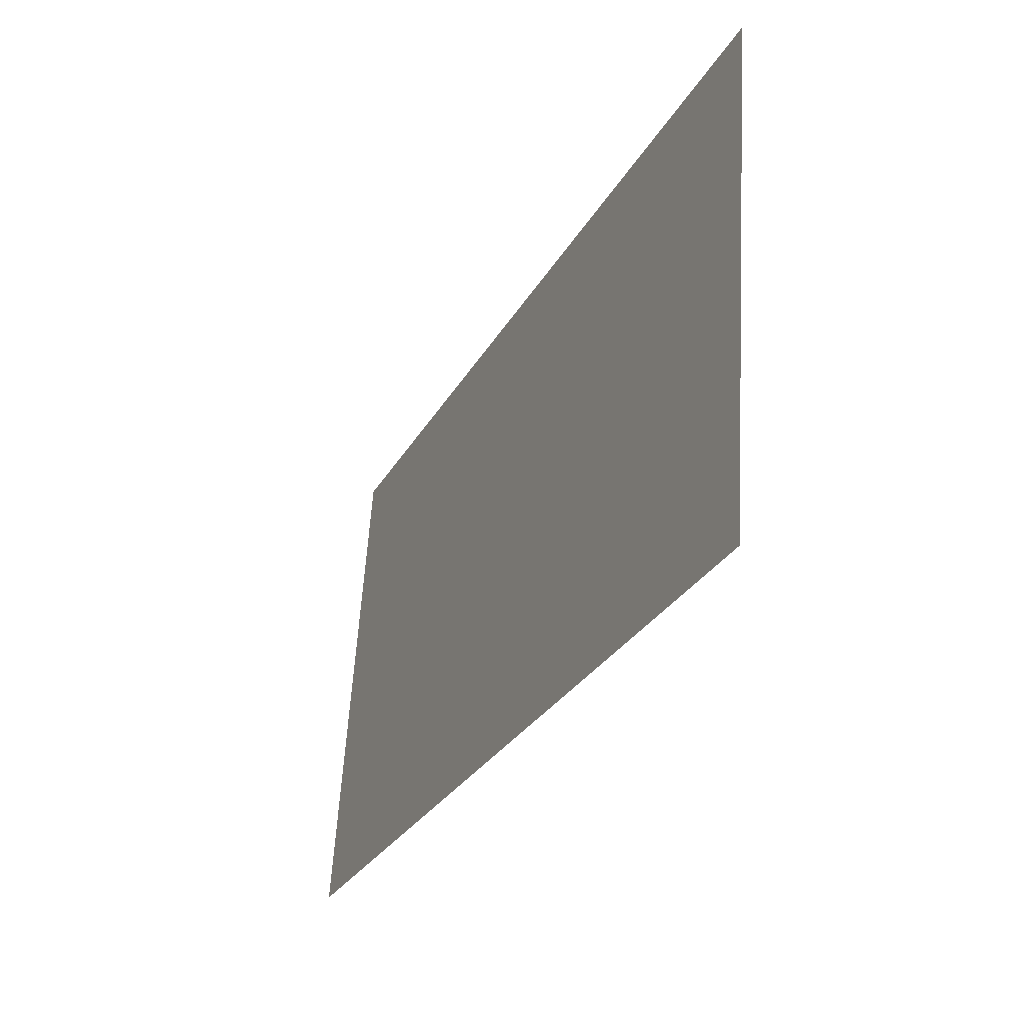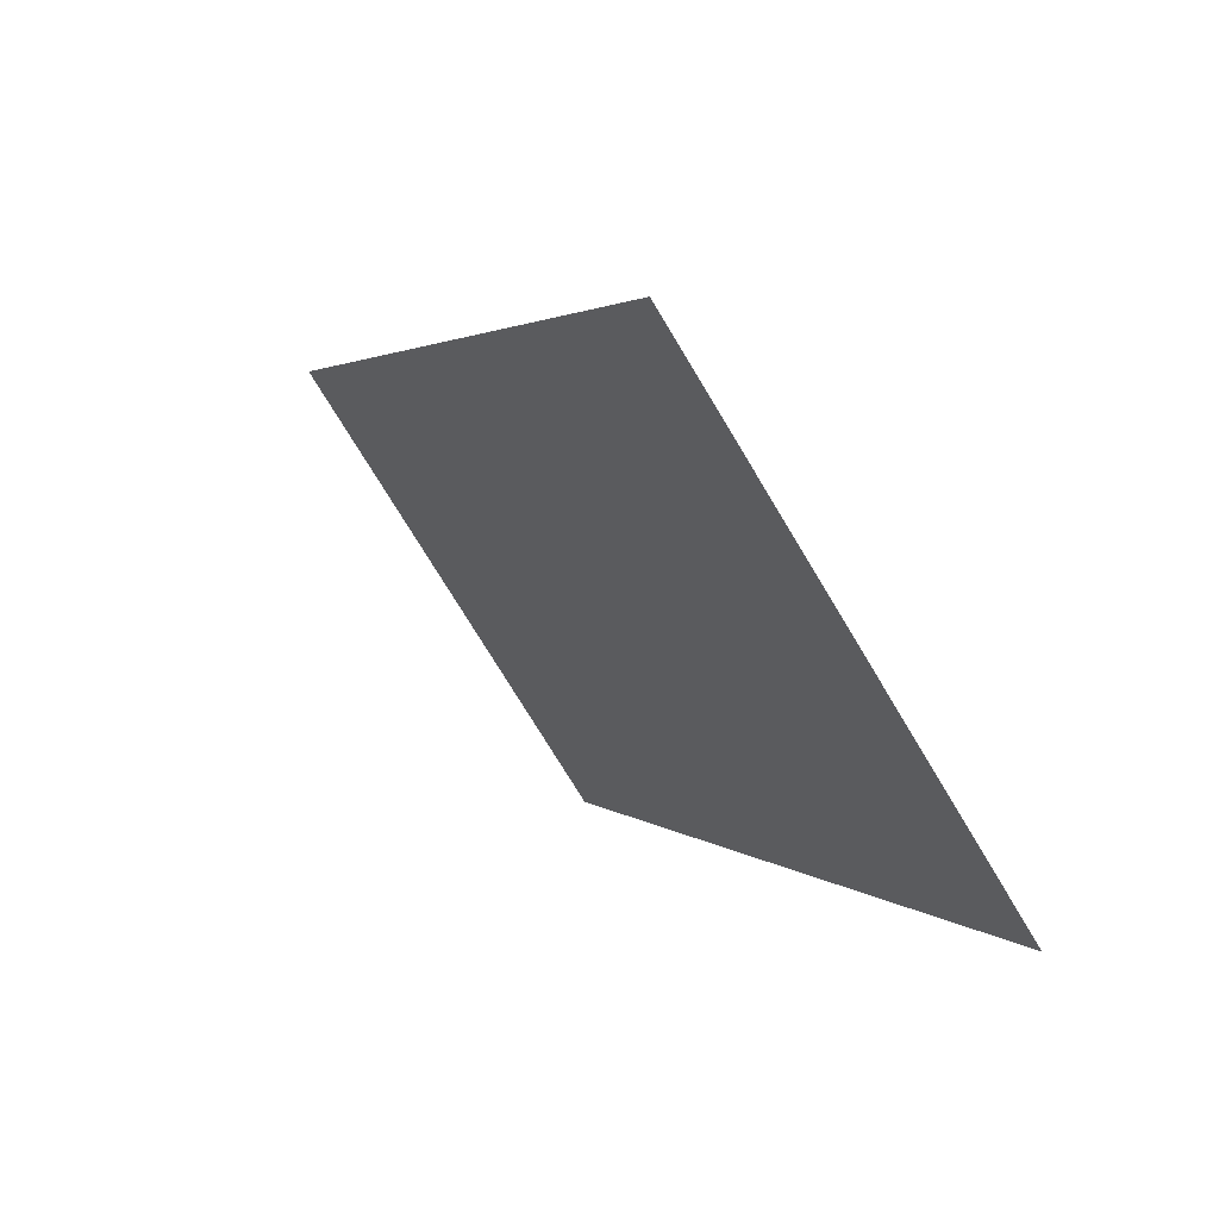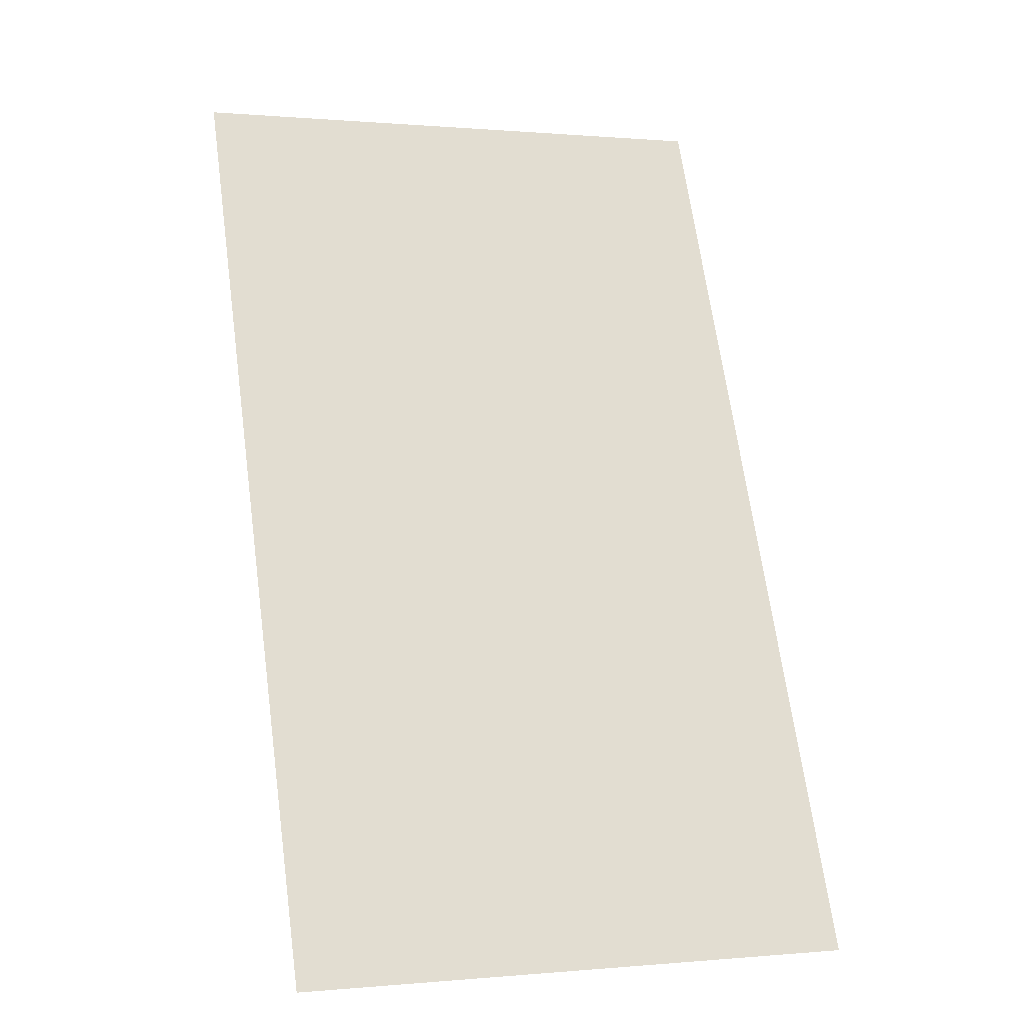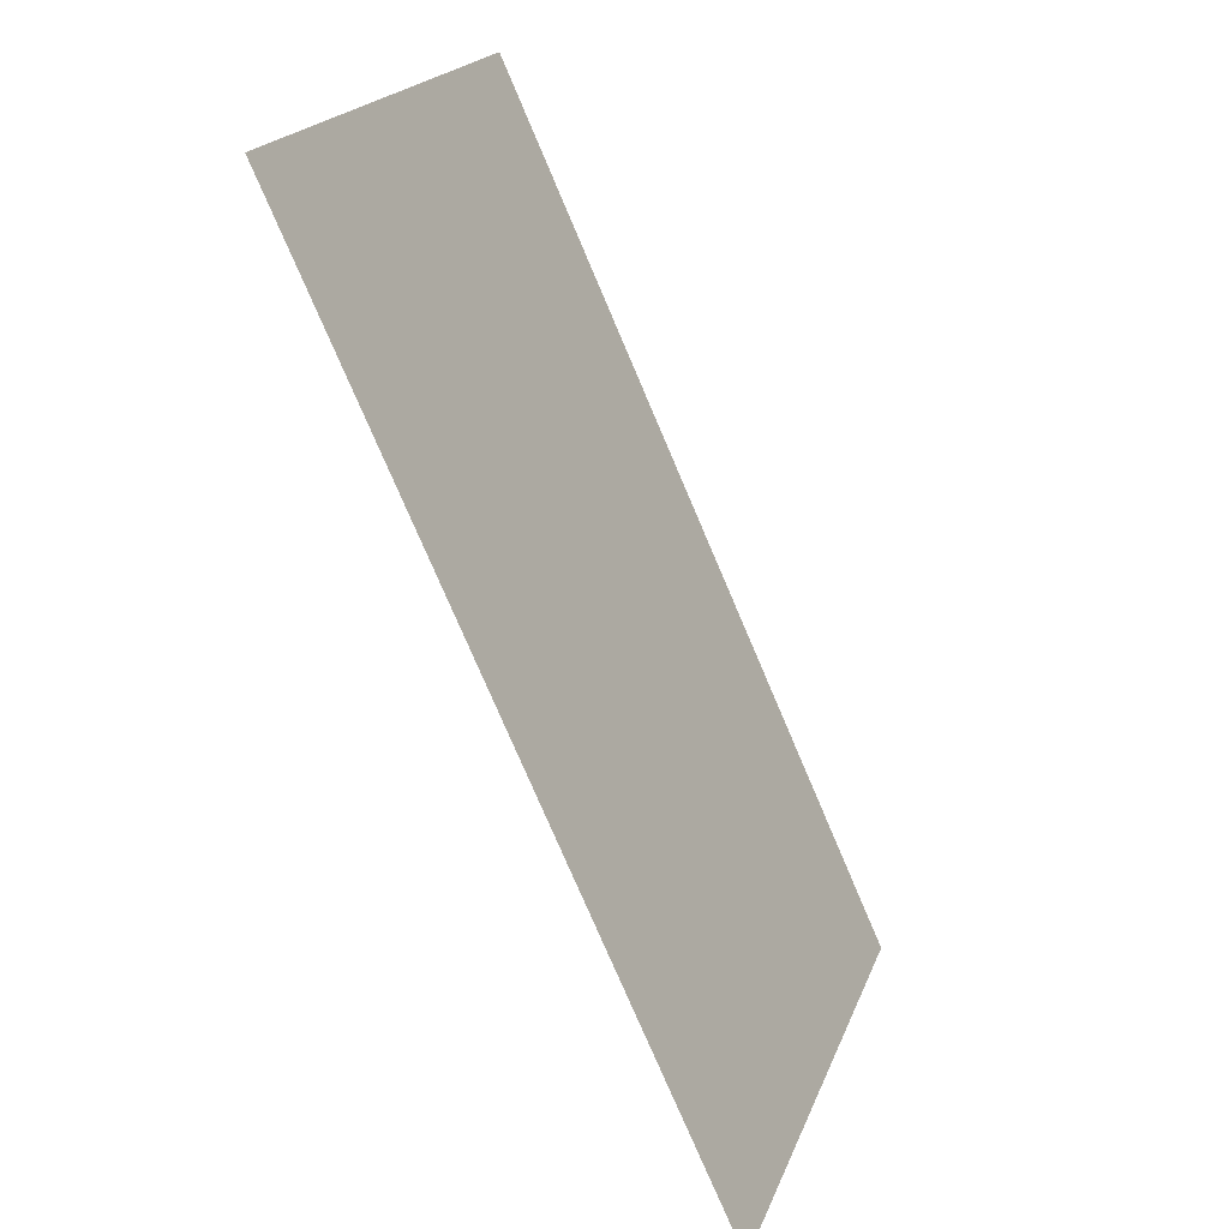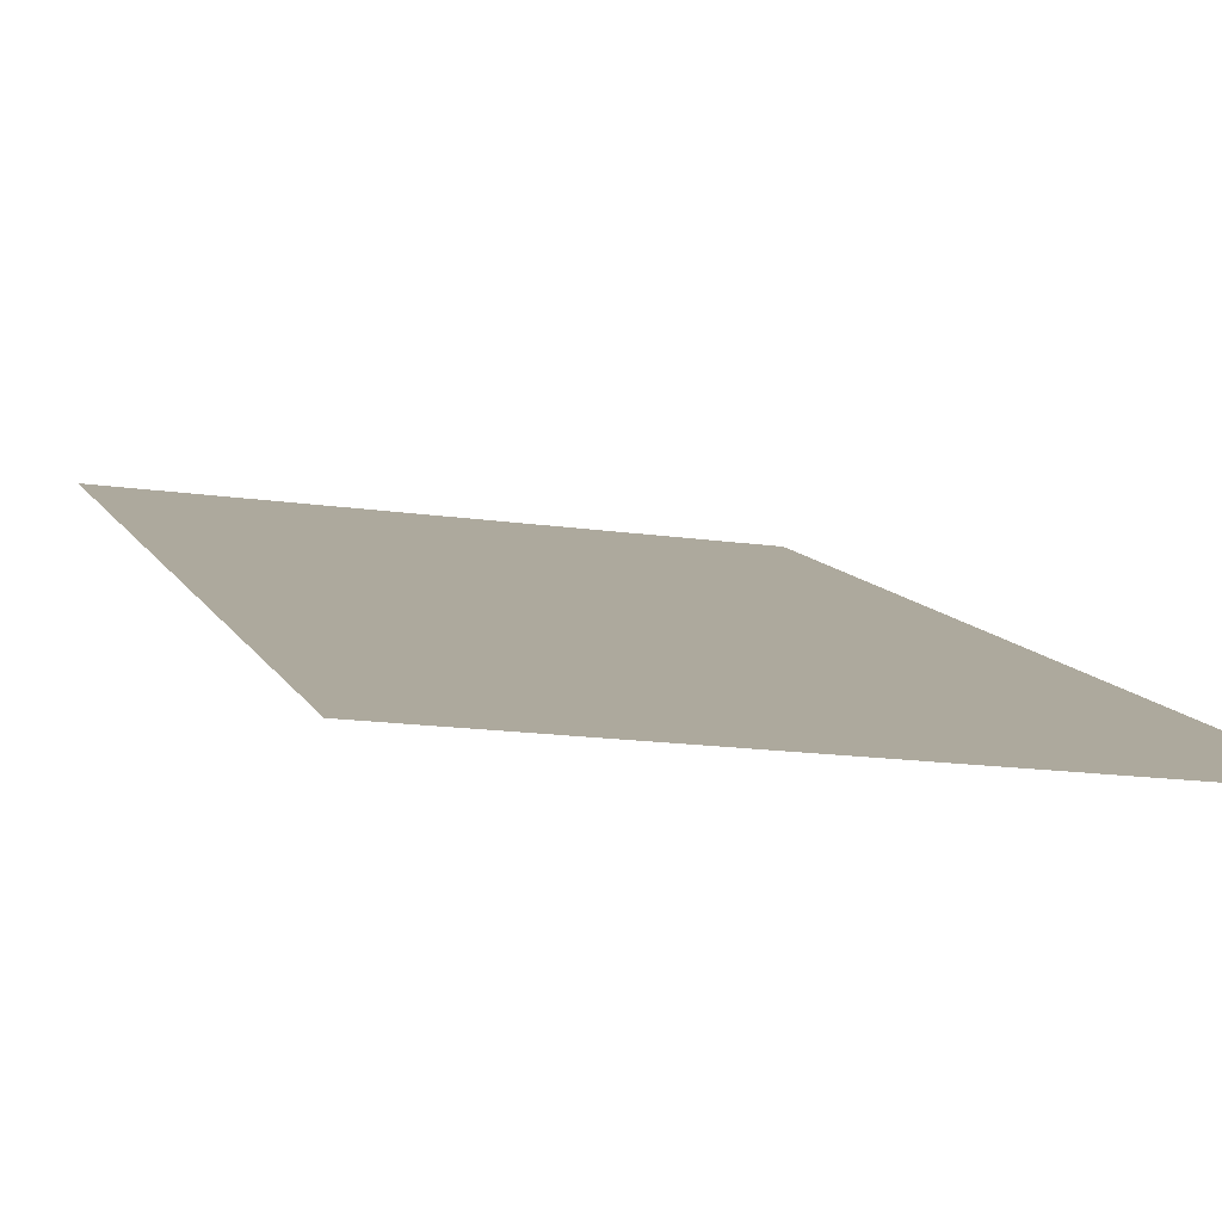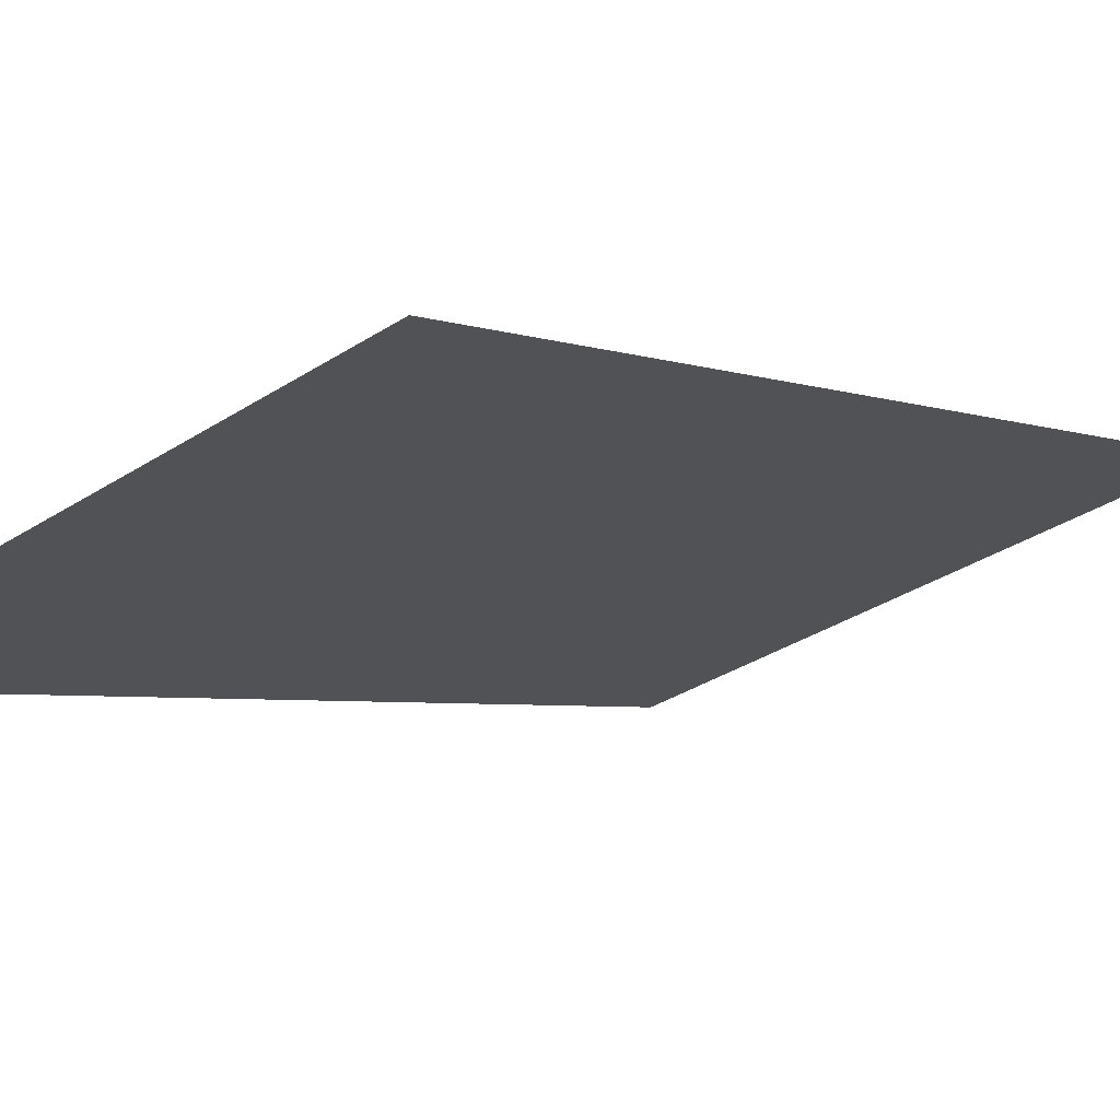
<metadata>
{"format":"obj","ext":"obj","renderer":"f3d","projection":"perspective","resolution":1024,"background":"white","views":[{"elev":59.8,"azim":-86.4,"up":"+Z"},{"elev":-74.7,"azim":121.2,"up":"+Z"},{"elev":-0.3,"azim":161.2,"up":"+Z"},{"elev":20.5,"azim":107.3,"up":"+Z"},{"elev":-16.2,"azim":-16.9,"up":"+Y"},{"elev":-34.2,"azim":41.0,"up":"+Y"}]}
</metadata>
<code>
g Pizza_Observation_Room_2_Ventilation_Grid_1
v 0.6767 1.161 1.807
v -0.6815 2.12 -0.3329
v 0.6685 2.124 -0.3364
v -0.6733 1.157 1.811
g Pizza_Observation_Room_2_Ventilation_Grid_1_0
f 3 2 1
f 4 1 2

</code>
